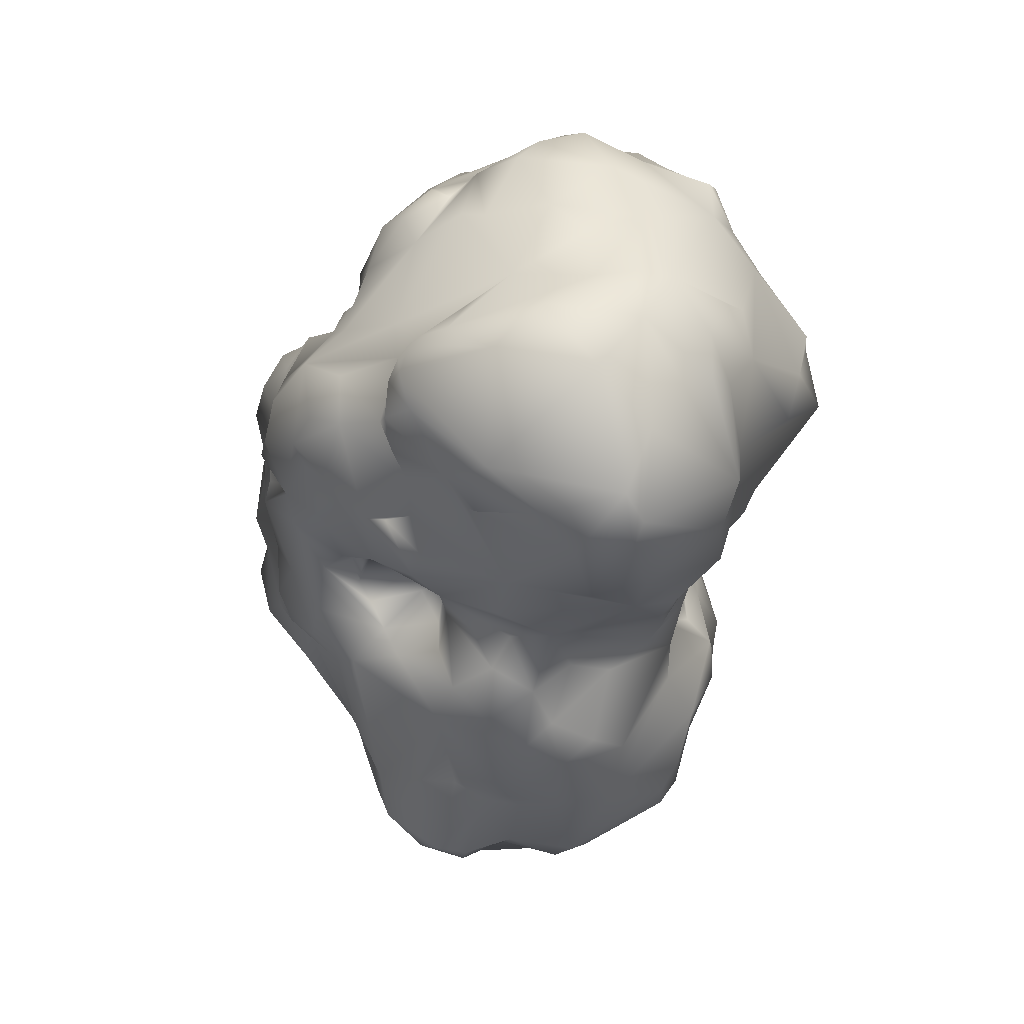
<metadata>
{"format":"obj","ext":"obj","renderer":"f3d","projection":"perspective","resolution":1024,"background":"white","views":[{"elev":-38.3,"azim":77.5,"up":"+Y"}]}
</metadata>
<code>
v  0.341 -0.9599 -0.3322
v  0.0613 -0.7113 -0.875
v  0.2427 -0.7524 -0.8831
v  -0.6732 1.061 0.2091
v  -1.073 0.9243 0.4841
v  -1.026 0.9056 0.6129
v  -0.6099 0.9959 0.5726
v  -0.6265 0.5628 -1.165
v  -0.4252 0.9462 -0.9313
v  -0.2824 0.7765 -1.019
v  -0.1963 0.644 -1.065
v  -1.306 -0.4468 0.3295
v  -0.9395 -0.7101 0.3629
v  -1.01 -0.1626 0.6093
v  0.2581 -0.6226 -0.9881
v  -0.1306 -0.5837 -1.04
v  -0.0823 -0.3639 -1.073
v  0.4315 -0.3202 -1.081
v  1.97 -0.5021 -0.337
v  1.869 -0.4376 -0.6537
v  1.968 -0.2508 -0.4707
v  1.975 -0.2586 -0.3057
v  -1.39 0.8189 -0.1727
v  -1.326 0.8099 -0.5112
v  -1.536 0.6279 -0.8596
v  -1.588 0.66 0.0792
v  -1.67 0.4152 0.2746
v  -1.982 0.0334 -0.4926
v  -1.937 -0.1016 -0.2391
v  0.0835 0.7209 0.9088
v  0.4096 0.5993 0.763
v  0.1817 0.7525 0.7997
v  1.919 -0.2661 -0.1488
v  1.788 -0.194 0.1636
v  1.693 -0.4695 0.4193
v  1.914 -0.4622 0.0596
v  0.2682 0.7836 -1.028
v  0.1111 0.5857 -1.107
v  0.0595 0.877 -0.9248
v  1.733 0.6855 -0.4542
v  1.627 0.8977 -0.1141
v  1.817 0.7159 -0.154
v  0.0098 -0.8725 -0.5096
v  -0.0554 -0.8278 -0.7116
v  -1.037 -0.1767 -1.437
v  -1.302 -0.2998 -1.28
v  -1.286 0.0339 -1.343
v  1.106 0.9669 0.4158
v  0.8425 1.03 0.4107
v  0.854 0.7839 0.6056
v  1.152 0.6194 0.6307
v  0.862 0.5847 0.6862
v  1.004 -0.7476 0.4378
v  0.8015 -0.7562 0.3986
v  0.7055 -0.9756 -0.0545
v  1.188 -0.8219 0.3239
v  -0.2677 -0.331 0.793
v  -0.6021 -0.2236 0.8164
v  -0.5148 -0.5182 0.6424
v  -1.13 -1.258 -0.1118
v  -1.167 -1.083 0.1377
v  -1.421 -1.09 -0.0756
v  -1.942 0.034 -1.138
v  -1.954 -0.1636 -1.042
v  -1.978 -0.1162 -0.4481
v  -1.175 -1.154 -0.796
v  -1.101 -0.8738 -1.249
v  -0.9182 -0.916 -1.2
v  -0.7429 -1.108 -0.8772
v  -1.283 -1.214 -0.2651
v  -1.495 -1.04 -0.3932
v  0.3951 0.9032 -0.8588
v  0.2392 1.016 -0.5302
v  0.2088 1.157 -0.1009
v  0.2273 1.021 0.068
v  0.6527 1.045 0.2853
v  0.8079 1.258 -0.1918
v  1.194 -0.019 0.5617
v  1.362 -0.2186 0.4707
v  1.574 0.3367 0.3441
v  0.1468 0.4381 1.036
v  0.2323 0.1995 0.9834
v  0.3904 0.3462 0.9533
v  -0.1956 0.7981 0.7475
v  -0.1341 0.6334 0.9098
v  -0.1032 0.8853 0.6151
v  -1.444 -0.0927 0.4552
v  -1.291 0.0824 0.7263
v  -1.396 0.4117 0.5971
v  1.441 0.4274 -1.042
v  1.607 -0.0154 -0.9006
v  1.68 -0.3685 -0.9008
v  1.411 -0.158 -1.215
v  0.5269 -0.061 -1.181
v  -0.0746 0.2055 -1.039
v  0.2798 0.4304 -1.121
v  0.454 0.4674 -1.156
v  1.319 -0.3462 -1.177
v  1.374 -0.6133 -0.9201
v  1.483 -0.5703 0.5725
v  1.393 -0.6705 0.5101
v  1.459 -0.9721 0.2007
v  1.805 -0.6439 0.2526
v  -1.387 0.5273 -1.113
v  -0.9669 0.8239 -0.915
v  -0.9271 0.7384 -1.061
v  -0.9822 0.5504 -1.301
v  -1.81 -0.0137 -1.299
v  -1.839 0.2289 -1.147
v  -1.644 0.2473 -1.304
v  -0.7904 -0.8095 -1.26
v  -0.5408 -0.6872 -1.264
v  -0.3619 -0.6257 -1.09
v  -0.9741 0.0448 -1.512
v  -0.6693 -0.1971 -1.438
v  0.0347 -0.69 0.0876
v  -0.1191 -0.7933 0.0939
v  -0.1251 -0.9863 0.0219
v  0.0617 -0.9818 -0.1229
v  0.0741 -0.467 0.5941
v  0.1127 -0.4928 0.4969
v  0.3499 -0.6741 0.4909
v  0.3731 -0.4784 0.7561
v  0.0705 1.087 0.0168
v  -0.2164 1.097 -0.0271
v  -0.1095 1.097 0.2455
v  0.4421 0.5354 0.506
v  0.3779 0.6802 0.5735
v  0.4698 0.5557 0.672
v  1.396 0.9051 -0.6397
v  1.52 0.6784 -0.8523
v  1.312 0.7345 -0.937
v  1.043 0.935 -0.7685
v  1.234 0.4128 -1.257
v  0.9497 0.4367 -1.38
v  1.041 0.6276 -1.226
v  1.098 -0.2781 0.7747
v  0.8556 -0.0188 0.9103
v  0.8709 -0.3466 0.8735
v  0.6653 -0.6947 0.5788
v  0.7304 -0.7385 0.4968
v  -0.0083 -0.1455 0.9673
v  0.0369 0.1547 0.9397
v  -0.3075 0.2288 0.9558
v  -0.5197 -0.0129 0.8476
v  -0.6982 0.7185 0.8678
v  -0.6997 0.2874 0.9561
v  -0.4428 0.4386 0.962
v  -0.2924 -0.7336 0.2576
v  -0.4731 -0.6685 0.4462
v  -0.418 -0.9838 0.0371
v  -0.3061 -0.5095 0.655
v  -0.242 -0.6209 0.3371
v  -0.0438 -0.4596 0.6571
v  0.119 -0.3519 0.8324
v  0.6104 -0.9755 -0.7579
v  0.8326 -1.104 -0.5898
v  1.49 -0.8877 -0.8624
v  1.523 -1.2 -0.432
v  1.206 -0.9314 -0.8666
v  -1.602 -0.627 -1.114
v  -1.651 -0.3242 -1.201
v  -1.475 -0.5919 -1.233
v  -1.7 -0.7059 -0.767
v  -1.675 -0.6156 -0.3249
v  -1.918 -0.4126 -0.6969
v  -1.869 -0.4069 -0.9444
v  -0.5573 0.3978 -1.326
v  -0.2883 0.3949 -1.137
v  -0.3466 0.1097 -1.264
v  -0.6958 0.0102 -1.484
v  -0.1827 -1.112 -0.1533
v  0.0189 -1.055 -0.3249
v  -0.8141 -1.128 -0.6278
v  1.634 0.2894 0.2526
v  1.56 0.6255 0.2754
v  1.456 0.832 0.1504
v  1.765 0.6665 0.0413
v  1.46 0.9861 -0.2665
v  1.089 1.139 0.058
v  1.409 0.9326 -0.1088
v  1.074 0.9703 -0.6246
v  1.002 1.196 -0.2607
v  1.183 0.9459 -0.4859
v  -0.4588 0.9933 0.4108
v  -0.3256 1.054 0.2861
v  -0.54 1.128 0.1205
v  0.6897 0.6175 0.5041
v  0.6824 0.5711 0.572
v  0.7187 0.7562 0.5548
v  0.6775 0.696 0.4432
v  1.793 -0.6191 -0.6734
v  1.781 -0.9266 -0.4063
v  -1.333 -1.027 -0.91
v  -1.429 -0.6729 -1.273
v  -0.6996 -0.6667 -1.298
v  -0.9499 -0.621 -1.247
v  -0.9456 -0.4089 -1.333
v  -0.6537 -0.3689 -1.421
v  -1.076 0.8772 0.4027
v  -0.9961 0.9701 -0.0318
v  -1.243 0.8524 -0.0696
v  -1.229 0.4315 0.758
v  -1.391 0.5646 0.5586
v  -1.121 0.2683 0.8795
v  0.2554 -0.6326 0.2346
v  0.1044 -0.5761 0.1326
v  0.2588 -0.7597 0.1626
v  0.4474 -0.1548 1.026
v  0.5731 0.1121 0.9755
v  0.5692 0.4093 0.8746
v  -1.002 -0.9713 0.2098
v  -0.7832 -1.088 -0.1222
v  -1.131 -1.165 -0.4703
v  -1.52 -0.422 0.0894
v  -1.179 -0.5822 0.3157
v  -1.697 -0.5067 -0.0809
v  -1.678 -0.7621 -0.2629
v  0.8893 0.1962 -1.442
v  1.039 -0.7261 -0.9794
v  0.8689 -0.5357 -1.1
v  0.9341 -0.2715 -1.218
v  1.135 -0.0743 -1.405
v  -1.183 0.1221 -1.461
v  -0.9378 0.2373 -1.497
v  1.543 -0.4505 0.5479
v  1.392 1.032 -0.343
v  1.172 1.104 -0.1898
v  0.7315 1.163 0.2034
v  0.846 1.212 -0.0302
v  0.2872 0.014 0.9677
v  0.32 -0.3448 0.8976
v  -0.2181 1.013 0.5407
v  -0.3399 1.037 0.4925
v  0.0345 0.9372 0.3635
v  1.356 0.4821 -1.104
v  1.897 0.4384 -0.2541
v  1.784 0.3507 -0.7411
v  0.2994 -0.7088 0.3238
v  0.4612 -0.8187 0.3247
v  -0.1332 1.183 -0.331
v  -0.1839 0.9028 -0.7912
v  -0.21 1.187 -0.2031
v  -0.6562 1.012 -0.7258
v  -0.6197 1.058 -0.3645
v  1.393 0.3011 0.5146
v  1.079 0.4099 0.6761
v  0.9996 0.2397 0.7281
v  1.502 0.5107 0.384
v  1.489 0.711 0.1869
v  1.321 0.7446 0.4191
v  -0.1766 -0.138 -1.111
v  -0.2476 0.0669 -1.158
v  -0.4154 -0.3279 -1.341
v  0.3681 0.8666 0.1406
v  0.5282 0.5468 0.4121
v  0.3305 0.564 0.4175
v  0.6055 0.5356 0.609
v  1.623 -1.15 -0.3339
v  1.914 -0.7546 -0.1562
v  0.8905 -1.125 -0.3687
v  1.294 -1.227 -0.2043
v  -1.698 -0.3036 0.0748
v  -1.683 -0.0405 0.2174
v  -1.714 0.1872 0.2386
v  -0.4755 0.1268 0.8629
v  -0.4459 0.3322 0.9504
v  -1.186 -0.1813 0.602
v  -1.555 0.6223 0.3003
v  -1.739 0.4976 -0.3835
v  -1.916 0.2018 -0.3552
v  -1.766 0.4189 -1.082
v  -1.592 0.4353 -1.169
v  -1.423 -0.8494 -0.997
v  -1.623 -0.9344 -0.5465
v  -1.406 -1.036 -0.6893
v  -1.339 -1.038 -0.5437
v  0.2266 -0.5665 0.4796
v  -0.1033 -0.4644 0.4852
v  0.0025 -0.4503 0.28
v  1.841 0.2011 0.0095
v  1.935 -0.022 -0.1261
v  1.152 0.2522 -1.367
v  0.992 -0.4549 0.752
v  1.322 -0.3273 0.5573
v  1.37 -0.513 0.602
v  -1.083 0.7708 0.7014
v  -0.8644 0.4918 0.9029
v  -0.2784 -1.165 -0.3547
v  -0.7426 -1.158 -0.375
v  0.7758 0.2564 0.7899
v  0.8301 0.3542 0.7469
v  0.6554 0.4063 0.7376
v  -1.048 0.3747 -1.44
v  -1.381 0.3809 -1.268
v  -1.283 -0.6298 -1.343
v  -1.023 -0.7829 -1.312
v  -1.555 -0.2028 -1.291
v  -1.331 -0.5704 -1.274
v  0.9884 0.7113 -1.162
v  -0.995 -0.7981 0.2658
v  -0.8298 -0.7927 0.3705
v  1.362 0.468 0.5693
v  1.404 0.6444 0.4537
v  1.265 0.8575 0.3697
v  -0.4558 0.7203 0.7989
v  -0.0125 0.388 1.05
v  0.2796 0.7033 0.1938
v  0.1303 0.9991 0.121
v  0.1719 0.7304 0.2469
v  -0.8537 -1.131 -0.4593
v  -0.8498 -1.122 -0.2825
v  -1.129 -1.269 -0.2481
v  -1.307 -1.075 -0.4473
v  0.6128 -0.05 1.016
v  0.6686 -0.3333 0.9154
v  1.015 -0.9283 -0.9224
v  1.024 -1.123 -0.5817
v  0.8092 -1.03 -0.7728
v  0.4239 -0.7949 -0.8727
v  0.4859 -0.5012 -0.9734
v  0.8434 -0.7013 -0.9718
v  0.2214 -0.9077 -0.1708
v  0.9316 0.1535 0.747
v  1.536 0.541 -0.9183
v  1.798 0.5377 -0.7282
v  0.6305 0.9158 0.341
v  -0.2654 -1.09 -0.6809
v  -0.3987 -1.019 -0.8611
v  -0.3928 -1.183 -0.5472
v  -1.561 0.1723 0.3606
v  -0.9427 -0.0569 0.7754
v  -0.7838 -0.0053 0.7777
v  -0.8222 0.1856 0.8704
v  -1.182 0.0647 0.8091
v  -1.099 0.6006 0.7218
v  -0.8998 0.3218 0.8644
v  0.2289 -0.2201 0.8728
v  0.3254 -0.1391 1.028
v  1.697 -0.5523 -0.7807
v  -1.645 -0.8409 -0.7639
v  -1.449 -0.9872 -0.8615
v  -1.718 -0.7698 -0.5765
v  0.1125 0.757 0.7338
v  0.3163 0.6429 0.518
v  0.1266 0.8165 0.5011
v  -1.342 0.6933 0.4824
v  1.367 -1.105 -0.0511
v  1.073 -0.8884 0.1992
v  -0.391 -0.0517 -1.284
v  -0.2929 -0.3252 -1.051
v  -0.3399 -0.2646 -1.203
v  1.872 0.1847 -0.396
v  0.2212 0.5912 0.9628
v  -1.663 -0.1099 -1.333
v  -1.345 0.1985 -1.339
v  -1.631 -0.733 -0.9582
v  0.4752 0.6451 -1.091
v  0.8184 0.3222 -1.384
v  0.862 0.6586 -1.204
v  -1.334 -0.9735 0.1171
v  -1.359 -0.8304 0.1681
v  0.8509 0.4102 0.6843
v  0.5921 0.8873 0.217
v  0.5899 0.7558 0.2988
v  0.5588 0.6755 0.4125
v  1.623 0.8666 -0.4609
v  1.609 0.8628 -0.2896
v  -0.5821 -0.6058 0.5047
v  -0.8551 -0.2073 0.7192
v  1.103 -0.508 0.5911
v  1.291 -0.6452 0.5985
v  0.4686 -0.9679 -0.0514
v  -0.162 -0.603 0.0902
v  -0.0883 -0.4858 0.1892
v  -0.1971 -0.5066 0.413
v  1.4 -1.252 -0.4205
v  -1.928 0.2074 -0.9433
v  -1.765 0.4853 -0.8347
v  0.6834 -0.5093 0.7689
v  1.64 -0.2722 0.3262
v  0.2943 1.139 -0.3344
v  0.6253 1.221 -0.3419
v  1.683 0.7282 -0.5668
v  -1.731 -0.3839 -0.0891
v  -1.811 -0.2662 -0.0576
v  -1.569 -0.599 0.0175
v  -1.227 0.6837 0.5426
v  -0.8296 0.6428 -1.095
v  -0.3828 0.4483 -1.183
v  0.1268 -0.1245 0.9635
v  -1.319 -1.117 -0.7471
v  -1.881 -0.2092 -1.188
v  -0.8344 1.003 -0.0958
v  0.2068 0.6505 0.3502
v  0.4174 0.5859 0.2826
v  -0.4744 0.9208 0.6262
v  1.15 1.067 0.2683
v  0.9151 1.172 0.2562
v  1.774 0.5353 0.134
v  0.5218 0.6146 0.319
v  0.4106 0.6855 0.1549
v  -1.219 -0.4976 -1.26
v  -0.1721 -1.086 -0.4576
v  1.825 -0.2141 -0.7542
v  1.105 -0.6703 0.5311
v  0.875 1.102 -0.5281
v  -0.144 0.2419 0.9756
v  1.169 -0.9777 0.1839
v  1.38 -0.9428 0.2593
v  0.6747 -0.8561 0.3278
v  0.584 -0.3834 0.8445
v  -0.0041 -0.4961 0.0953
v  1.698 0.627 -0.7921
v  0.2103 -0.5604 0.3266
v  -0.0139 -0.4071 0.5358
v  0.6804 -0.3769 -1.127
v  0.6808 -0.5056 -0.9998
v  0.1273 -0.8323 -0.0149
v  -0.635 1.125 -0.0067
v  -0.1643 0.5204 -1.072
v  0.2985 0.6905 0.7374
v  0.3934 0.6793 0.6665
v  1.401 0.0921 -1.272
v  1.289 0.99 -0.4873
v  -0.915 1.041 0.1419
v  0.0678 -0.5519 0.0633
v  -0.7553 -0.6417 0.3973
g 4
f 1 2 3
f 4 5 6 7
f 8 9 10 11
f 12 13 14
f 15 16 17 18
f 19 20 21 22
f 23 24 25 26
f 27 28 29
f 30 31 32
f 33 34 35 36
f 37 38 39
f 40 41 42
f 43 44 2 1
f 45 46 47
f 48 49 50 51
f 50 52 51
f 53 54 55 56
f 57 58 59
f 60 61 62
f 28 63 64 65
f 66 67 68 69
f 70 60 62 71
f 72 39 73
f 74 75 76 77
f 78 79 34 80
f 81 82 83
f 84 85 30 86
f 87 88 89
f 90 91 92 93
f 94 95 96 97
f 98 92 99
f 100 101 102 103
f 104 105 106 107
f 108 63 109 110
f 69 111 112 113
f 45 114 115
f 116 117 118 119
f 120 121 122 123
f 124 125 126
f 127 128 129
f 130 131 132 133
f 134 135 136
f 137 138 139
f 140 141 54 53
f 142 143 144 145
f 146 147 148
f 149 150 151
f 152 153 154 155
f 1 3 156 157
f 158 159 160
f 161 162 163
f 164 165 166 167
f 95 94 18 17
f 168 169 170 171
f 119 118 172 173
f 66 69 174
f 175 176 80 34
f 41 177 178
f 179 180 181
f 182 183 184
f 104 25 24 105
f 185 186 187
f 188 189 190 191
f 158 192 19 193
f 194 195 67
f 196 197 198 199
f 200 201 202 26
f 203 204 89 205
f 206 207 208
f 149 118 117
f 209 210 211
f 50 190 189 52
f 212 61 60 213
f 174 214 66
f 12 215 216 13
f 217 218 62
f 219 94 97
f 220 221 222 223
f 224 45 47
f 168 171 225 107
f 103 35 226 100
f 180 179 227 228
f 229 230 76
f 209 211 231
f 123 232 155 120
f 86 233 234 84
f 124 126 235
f 136 132 236
f 40 42 237 238
f 239 208 240
f 241 73 242
f 243 9 244 245
f 246 247 248
f 249 176 250 251
f 17 252 253 95
f 254 113 112
f 255 76 75
f 256 257 127 258
f 259 260 102
f 55 157 261 262
f 263 264 265 29
f 266 267 147
f 12 14 268
f 269 26 270 271
f 272 273 110 109
f 274 161 195
f 71 275 276 277
f 278 121 279 280
f 281 175 34 282
f 178 237 42 41
f 134 283 135
f 223 222 18 219
f 53 284 140
f 285 286 100 226
f 6 287 146 7
f 146 287 288
f 212 213 151
f 289 151 290
f 127 129 258
f 291 292 293 211
f 294 295 107
f 107 295 104
f 296 197 297
f 162 298 299 163
f 37 39 72
f 133 132 300
f 13 216 301
f 150 302 212 151
f 303 249 304
f 251 305 48 51
f 85 84 306 148
f 82 81 307 143
f 308 75 309 310
f 310 309 235
f 214 311 312 313
f 71 314 70
f 315 209 316 138
f 209 232 316
f 317 318 157 319
f 320 321 322
f 55 240 208
f 323 119 173
f 78 324 138 285
f 210 291 211
f 325 326 238
f 90 238 91
f 191 190 327
f 49 229 76
f 328 329 16 44
f 174 69 330
f 331 87 89
f 27 269 271
f 332 333 334 335
f 336 205 337
f 231 338 339
f 145 57 142
f 340 158 99
f 9 241 242
f 341 342 276 275
f 343 218 165 164
f 30 32 344
f 345 257 346
f 105 24 202 245
f 347 200 26
f 262 348 349 55
f 348 262 259 102
f 115 171 350
f 252 351 352 253
f 281 353 237
f 238 237 353
f 31 30 354
f 355 356 47 298
f 162 357 167
f 72 300 358
f 359 97 358 360
f 361 62 61
f 62 361 362 217
f 247 52 363 248
f 364 255 365
f 191 366 256 188
f 367 179 368
f 179 181 41
f 369 59 370
f 139 284 137
f 371 372 285
f 22 33 36 19
f 260 103 102
f 373 1 157
f 208 1 373
f 153 374 375 376
f 158 193 159
f 377 259 262
f 59 58 370
f 147 334 333 266
f 378 271 379
f 197 196 297
f 123 122 380
f 284 316 380
f 254 352 351 113
f 79 35 381
f 73 382 383 133
f 74 383 382
f 367 384 131 227
f 326 40 238
f 166 385 386 65
f 65 64 166
f 116 208 207
f 362 216 387 217
f 264 263 215
f 203 388 347 204
f 287 5 388
f 106 389 107
f 8 390 168 107
f 143 142 391 82
f 391 142 338 231
f 169 95 253
f 8 11 390
f 223 98 99 220
f 99 158 160
f 314 277 276 392
f 66 392 194 67
f 393 64 63 108
f 108 355 162 393
f 201 394 245 202
f 4 185 187
f 114 171 115
f 295 294 225 224
f 346 257 395
f 257 396 395
f 186 185 234
f 234 397 84
f 246 249 303
f 305 398 48
f 180 183 230 399
f 356 295 224 47
f 400 281 237 178
f 178 250 176 400
f 184 130 133
f 227 184 228
f 83 211 31 354
f 211 293 31
f 74 241 125 124
f 187 186 243
f 262 261 377
f 318 317 160 377
f 92 98 93
f 283 223 219
f 308 310 395 396
f 396 401 365 402
f 337 205 334
f 147 146 288
f 46 45 198 403
f 44 43 404 328
f 289 404 173 172
f 94 219 18
f 92 20 340 99
f 405 21 20
f 372 406 56 101
f 254 199 115 350
f 112 196 199 254
f 183 182 407
f 267 266 144
f 148 144 408 85
f 409 349 348 410
f 410 101 56
f 141 140 240
f 411 141 240 55
f 81 30 307
f 412 380 316
f 412 316 232
f 177 305 251 250
f 88 335 205 89
f 335 334 205
f 306 397 146
f 148 306 146
f 11 10 39 38
f 244 9 389
f 213 290 151
f 269 27 204 347
f 218 343 275 62
f 343 164 341 275
f 86 235 233
f 346 344 345
f 369 370 14 13
f 150 369 302
f 117 116 413 374
f 149 117 374
f 270 26 25
f 270 379 271
f 319 320 322
f 392 66 214 314
f 313 70 314 214
f 172 151 289
f 151 172 118 149
f 133 300 72 73
f 325 131 414
f 384 414 131
f 246 303 247
f 52 247 51
f 239 206 208
f 415 239 278 280
f 241 74 382
f 99 160 220
f 319 322 220 317
f 376 154 153
f 121 120 416 279
f 258 189 188 256
f 258 363 189
f 138 137 285
f 371 285 137
f 61 301 362
f 417 222 221 418
f 18 417 321 15
f 419 323 208
f 208 116 419
f 238 353 21 91
f 371 53 406 372
f 145 144 266 333
f 366 401 256
f 327 364 365 191
f 69 113 329
f 329 330 69
f 385 166 165
f 263 385 217 387
f 203 287 388
f 287 336 337
f 360 136 135 359
f 219 135 283
f 196 112 111 297
f 407 77 183
f 77 407 383 74
f 280 279 376 375
f 280 413 415
f 175 281 400 176
f 246 248 324 78
f 210 315 138
f 138 324 291 210
f 245 420 243
f 4 187 420 394
f 296 67 195
f 195 299 296
f 421 38 96 95
f 95 169 421
f 351 17 16 113
f 329 113 16
f 268 14 332
f 274 342 341 357
f 164 167 357
f 128 422 423 129
f 128 345 344 422
f 236 132 131 325
f 424 283 236 90
f 48 398 399
f 48 399 49
f 353 281 282
f 22 21 353
f 225 171 114
f 12 264 215
f 87 12 88
f 216 362 301
f 36 35 103 260
f 27 265 204
f 27 29 265
f 232 338 142 155
f 378 109 63 28
f 45 115 199 198
f 283 424 93 223
f 424 90 93
f 162 355 298
f 4 7 185
f 146 397 7
f 398 305 181
f 305 41 181
f 106 244 389
f 244 105 245
f 401 396 256
f 257 256 396
f 158 340 192
f 247 303 51
f 303 304 51
f 143 307 408
f 200 5 201
f 200 388 5
f 253 352 350
f 253 170 169
f 190 50 49 327
f 110 295 356 355
f 273 104 295 110
f 124 309 75 74
f 55 373 157
f 208 373 55
f 235 346 395 310
f 130 425 227 131
f 425 184 227
f 288 337 334 147
f 173 43 1
f 404 43 173
f 330 290 174
f 290 213 312 311
f 405 92 91 21
f 67 297 68
f 67 296 297
f 126 186 233 235
f 307 30 85 408
f 40 326 414 384
f 384 367 368 40
f 189 363 52
f 374 153 149
f 149 153 150
f 379 270 25
f 25 104 273 272
f 296 403 197
f 403 198 197
f 5 4 426 201
f 394 201 426
f 193 19 260
f 19 36 260
f 398 180 399
f 181 180 398
f 154 279 416
f 155 154 120
f 57 59 152
f 369 150 152 59
f 290 330 289
f 215 387 216
f 215 263 387
f 60 313 312
f 345 127 257
f 284 53 371 137
f 261 157 318 377
f 291 248 292
f 264 12 87
f 87 265 264
f 342 194 392 276
f 255 364 76
f 167 166 64
f 393 162 167
f 246 78 80
f 246 80 176
f 28 27 271 378
f 415 413 207
f 413 116 427
f 232 209 339
f 339 209 231
f 75 308 255
f 402 308 396
f 11 38 421
f 421 169 390 11
f 200 347 388
f 278 239 122
f 377 160 159
f 259 377 159
f 287 203 336
f 336 203 205
f 301 212 302 13
f 13 302 428
f 238 90 325
f 325 90 236
f 79 285 226 35
f 224 225 114 45
f 232 339 338
f 97 96 358
f 73 39 242
f 108 110 355
f 14 370 332
f 15 3 2 16
f 44 16 2
f 186 125 243
f 125 186 126
f 31 129 423
f 31 293 258 129
f 212 301 61
f 191 365 366
f 420 245 394
f 380 140 284
f 122 240 140 380
f 323 173 1
f 1 208 323
f 86 344 346 235
f 378 272 109
f 4 394 426
f 250 178 177
f 169 168 390
f 230 229 399
f 229 49 399
f 285 79 78
f 160 317 220
f 92 405 20
f 34 33 282
f 33 22 353 282
f 17 351 252
f 293 363 258
f 136 300 132
f 246 176 249
f 185 7 397 234
f 195 194 274
f 268 88 12
f 335 88 268 332
f 331 89 204
f 287 337 288
f 165 217 385
f 217 165 218
f 84 397 306
f 41 305 177
f 55 54 411
f 179 367 227
f 26 269 347
f 119 419 116
f 119 323 419
f 320 156 3
f 3 15 321 320
f 31 423 422
f 239 240 122
f 414 326 325
f 56 349 409 410
f 65 386 29
f 65 29 28
f 9 243 241
f 241 243 125
f 83 82 231 211
f 389 9 8
f 389 8 107
f 287 6 5
f 83 354 81
f 30 81 354
f 154 416 120
f 82 391 231
f 333 58 145
f 145 58 57
f 86 30 344
f 357 341 164
f 79 381 34
f 381 35 34
f 286 372 101 100
f 49 76 327
f 364 327 76
f 155 142 57 152
f 265 87 331
f 331 204 265
f 71 62 275
f 407 182 133 383
f 291 324 248
f 228 184 183
f 180 228 183
f 225 294 107
f 174 290 311
f 214 174 311
f 244 106 105
f 71 277 314
f 98 223 93
f 358 37 72
f 358 38 37
f 360 358 300
f 136 360 300
f 193 259 159
f 193 260 259
f 413 280 375
f 413 375 374
f 379 25 272 378
f 13 428 369
f 428 302 369
f 154 376 279
f 298 47 46 299
f 124 235 309
f 144 148 267
f 147 267 148
f 330 329 328
f 312 213 60
f 299 195 163
f 161 163 195
f 254 350 352
f 133 182 184
f 186 234 233
f 230 77 76
f 77 230 183
f 372 286 285
f 143 408 144
f 128 127 345
f 420 187 243
f 153 152 150
f 64 393 167
f 242 39 10 9
f 121 278 122
f 333 332 370 58
f 255 402 365
f 308 402 255
f 406 53 56
f 263 29 386
f 263 386 385
f 156 320 319
f 157 156 319
f 232 123 412
f 412 123 380
f 38 358 96
f 134 136 236
f 283 134 236
f 401 366 365
f 348 102 410
f 410 102 101
f 171 170 350
f 253 350 170
f 68 111 69
f 111 68 297
f 415 206 239
f 207 206 415
f 41 40 368
f 368 179 41
f 359 219 97
f 135 219 359
f 418 321 417
f 321 418 322
f 194 342 274
f 299 46 403
f 403 296 299
f 363 293 292
f 292 248 363
f 357 162 161 274
f 56 55 349
f 425 130 184
f 73 241 382
f 207 427 116
f 413 427 207
f 210 209 315
f 344 32 422
f 32 31 422
f 361 61 362
f 141 411 54
f 222 417 18
f 418 221 322
f 220 322 221
f 24 23 202
f 26 202 23
f 304 249 251
f 251 51 304
f 316 284 139
f 316 139 138
f 192 20 19
f 20 192 340
f 60 70 313
f 404 289 330 328

</code>
